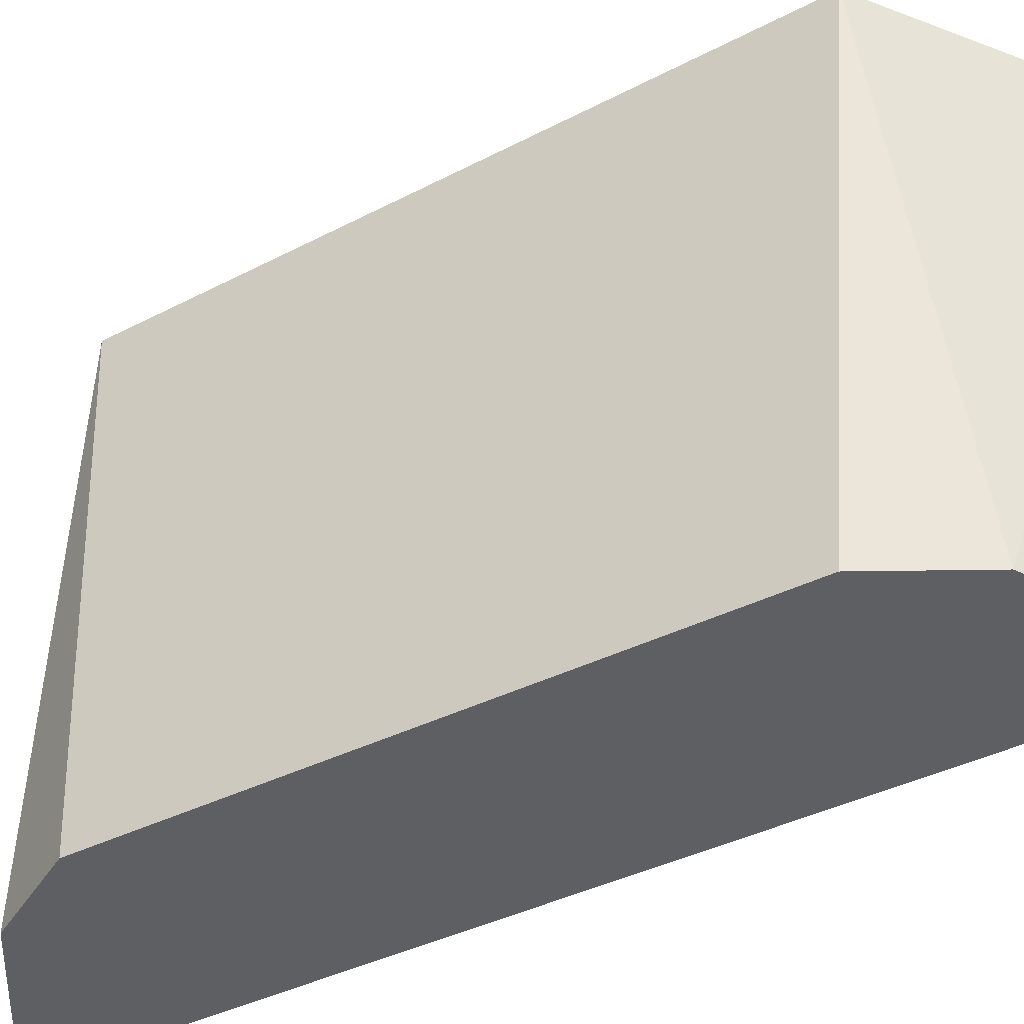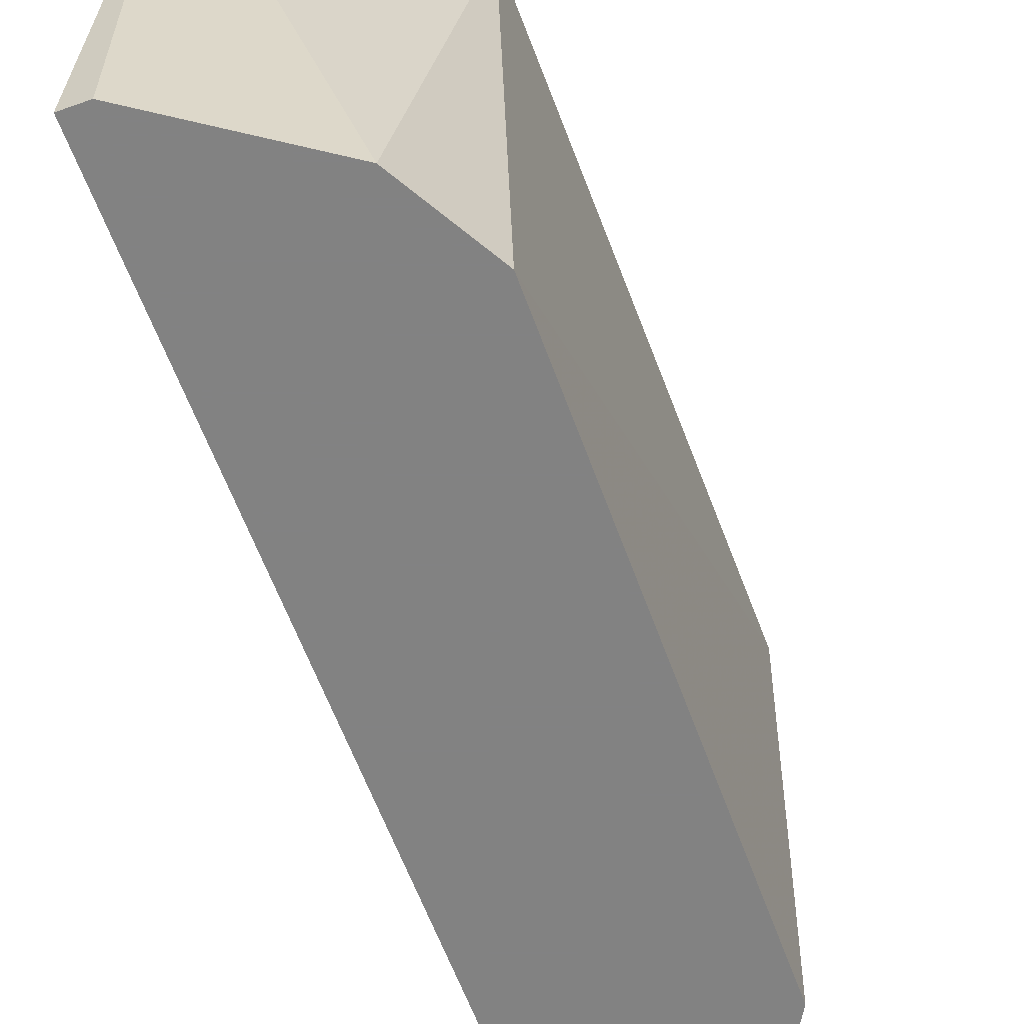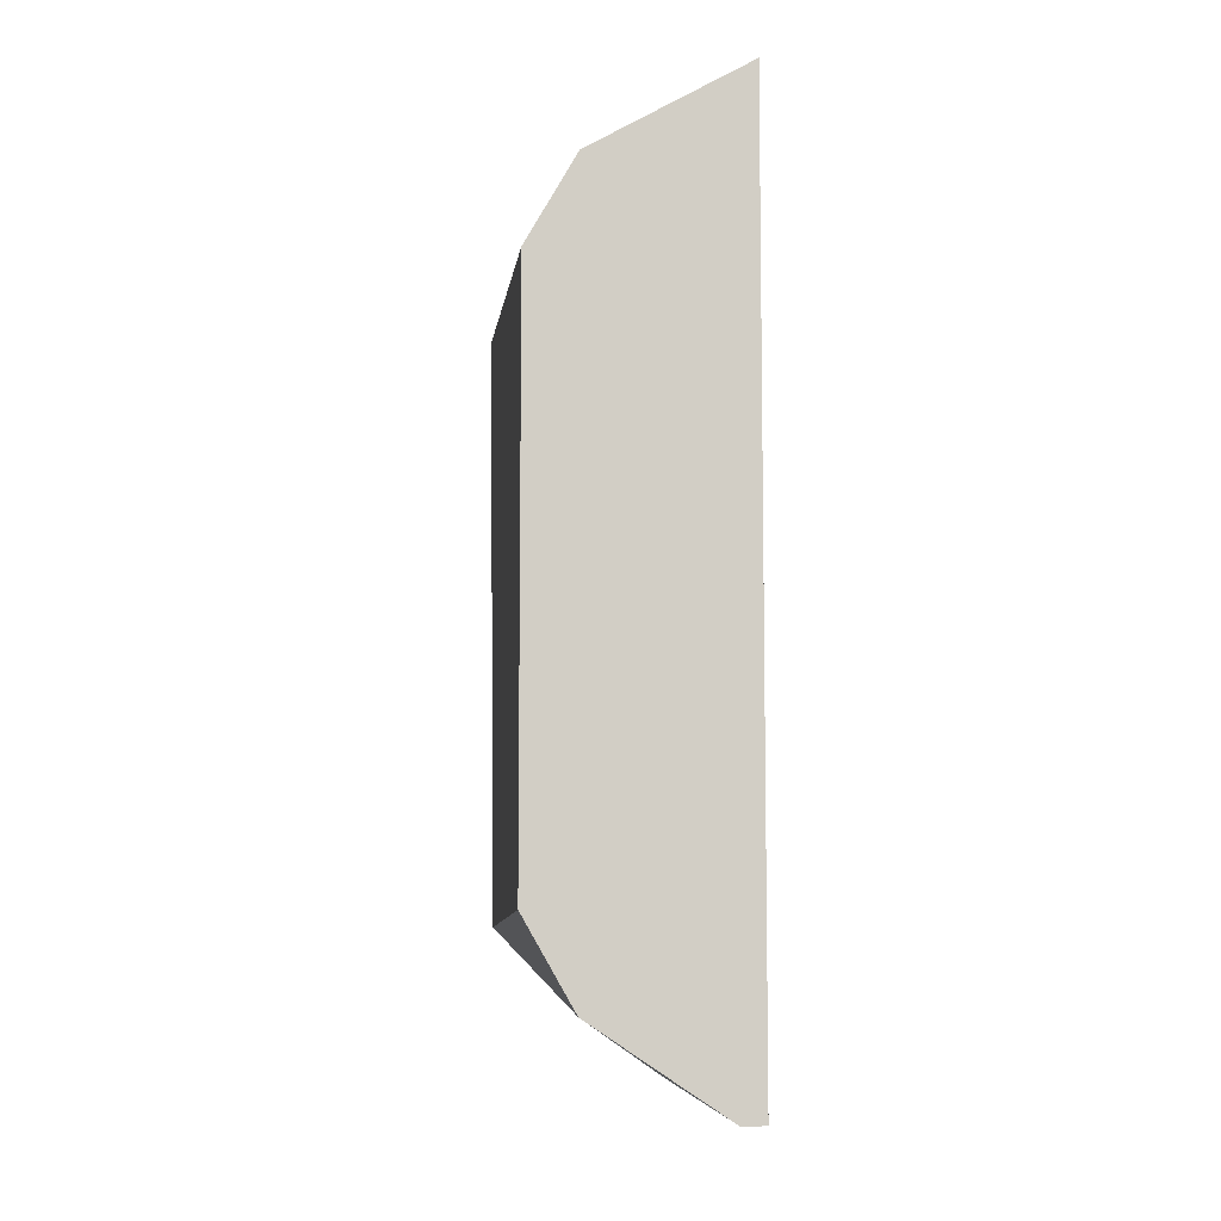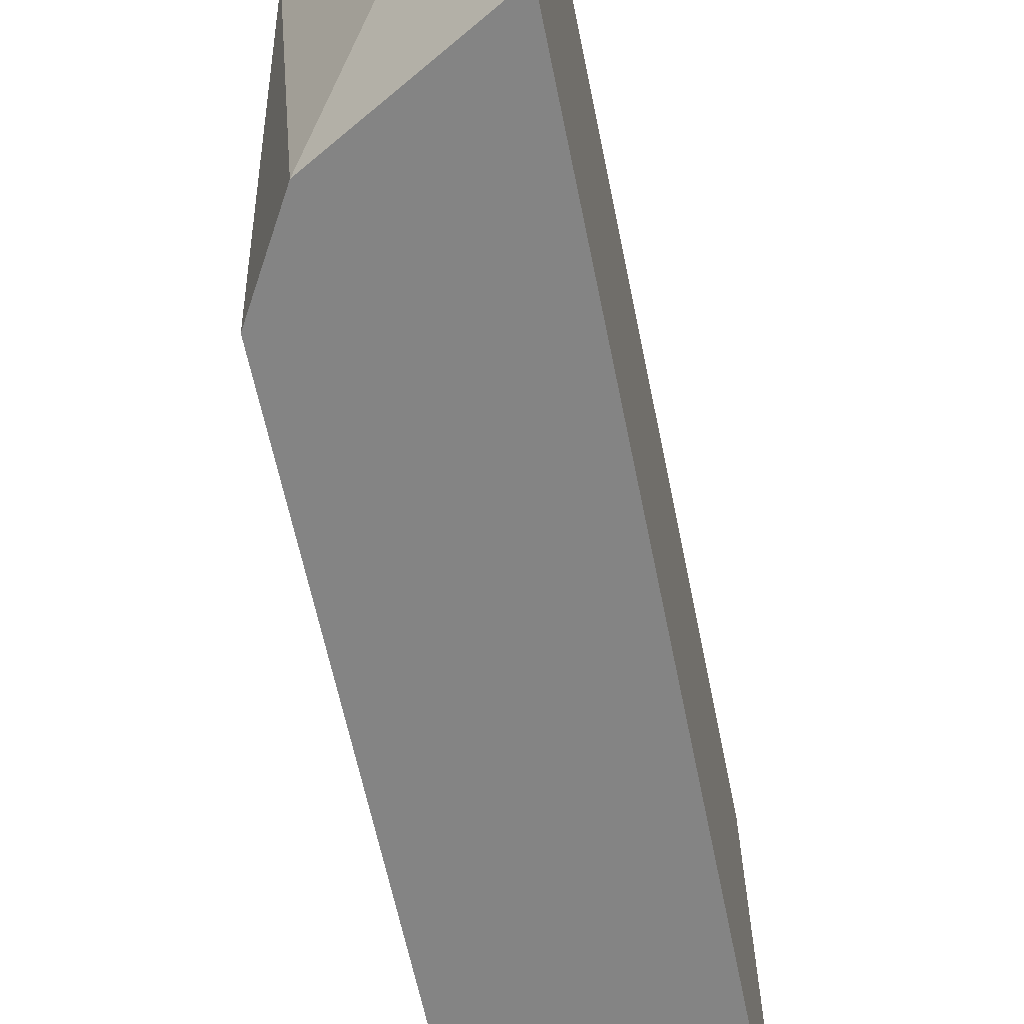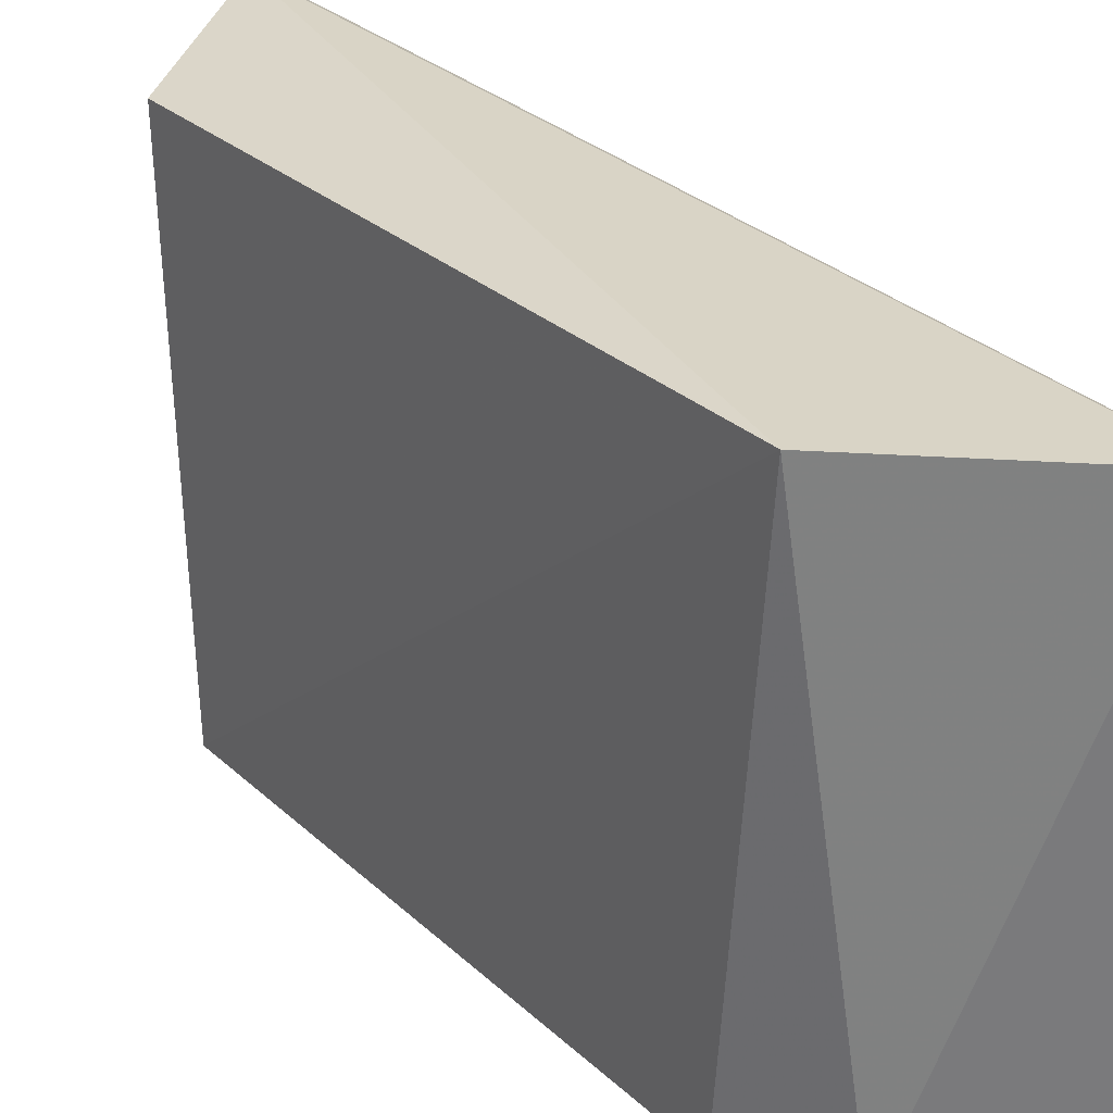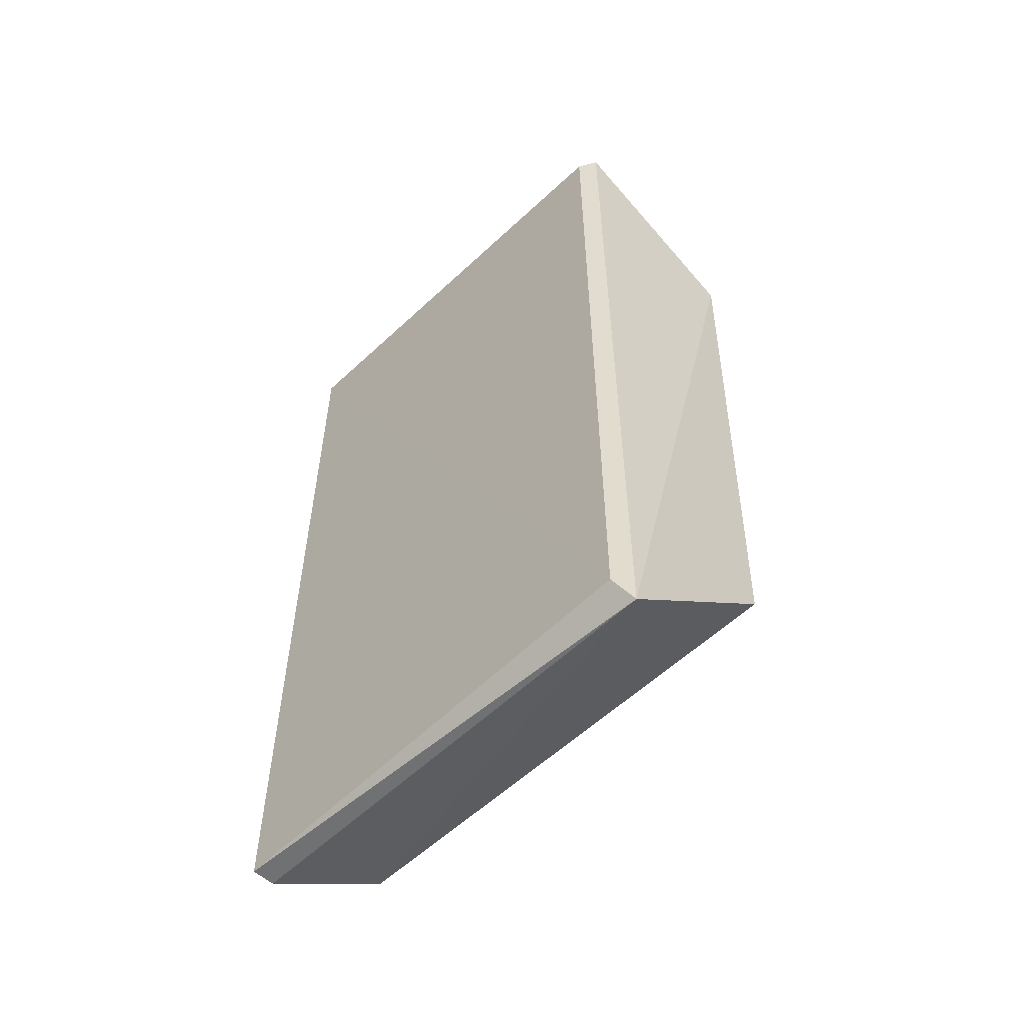
<metadata>
{"format":"obj","ext":"obj","renderer":"f3d","projection":"perspective","resolution":1024,"background":"white","views":[{"elev":-41.5,"azim":-59.2,"up":"+Y"},{"elev":-60.7,"azim":-160.1,"up":"+Y"},{"elev":-7.2,"azim":-6.0,"up":"+Z"},{"elev":-61.3,"azim":11.4,"up":"+Y"},{"elev":30.5,"azim":-37.7,"up":"+Y"},{"elev":-55.4,"azim":135.8,"up":"+Z"}]}
</metadata>
<code>
v 0.7859 -0.0473 -0.445
v 0.7869 -0.0473 -0.4413
v 0.7869 -0.0473 -0.4653
v 0.7919 -0.03175 -0.4676
v 0.7853 -0.0473 -0.4441
v 0.7853 -0.0473 -0.4625
v 0.7855 -0.03136 -0.4632
v 0.7921 -0.0473 -0.4682
v 0.7921 -0.0473 -0.4384
v 0.7919 -0.03176 -0.439
v 0.7853 -0.03091 -0.4428
v 0.7913 -0.0473 -0.4682
v 0.7913 -0.03136 -0.4683
v 0.7913 -0.03136 -0.4383
f 14 11 2
f 1 12 9
f 12 1 6
f 11 13 7
f 6 11 7
f 12 13 8
f 9 12 8
f 1 9 5
f 11 6 5
f 6 1 5
f 10 9 4
f 8 13 4
f 9 8 4
f 13 12 3
f 12 6 3
f 7 13 3
f 6 7 3
f 13 11 14
f 9 10 14
f 4 13 14
f 10 4 14
f 5 9 2
f 11 5 2
f 9 14 2

</code>
